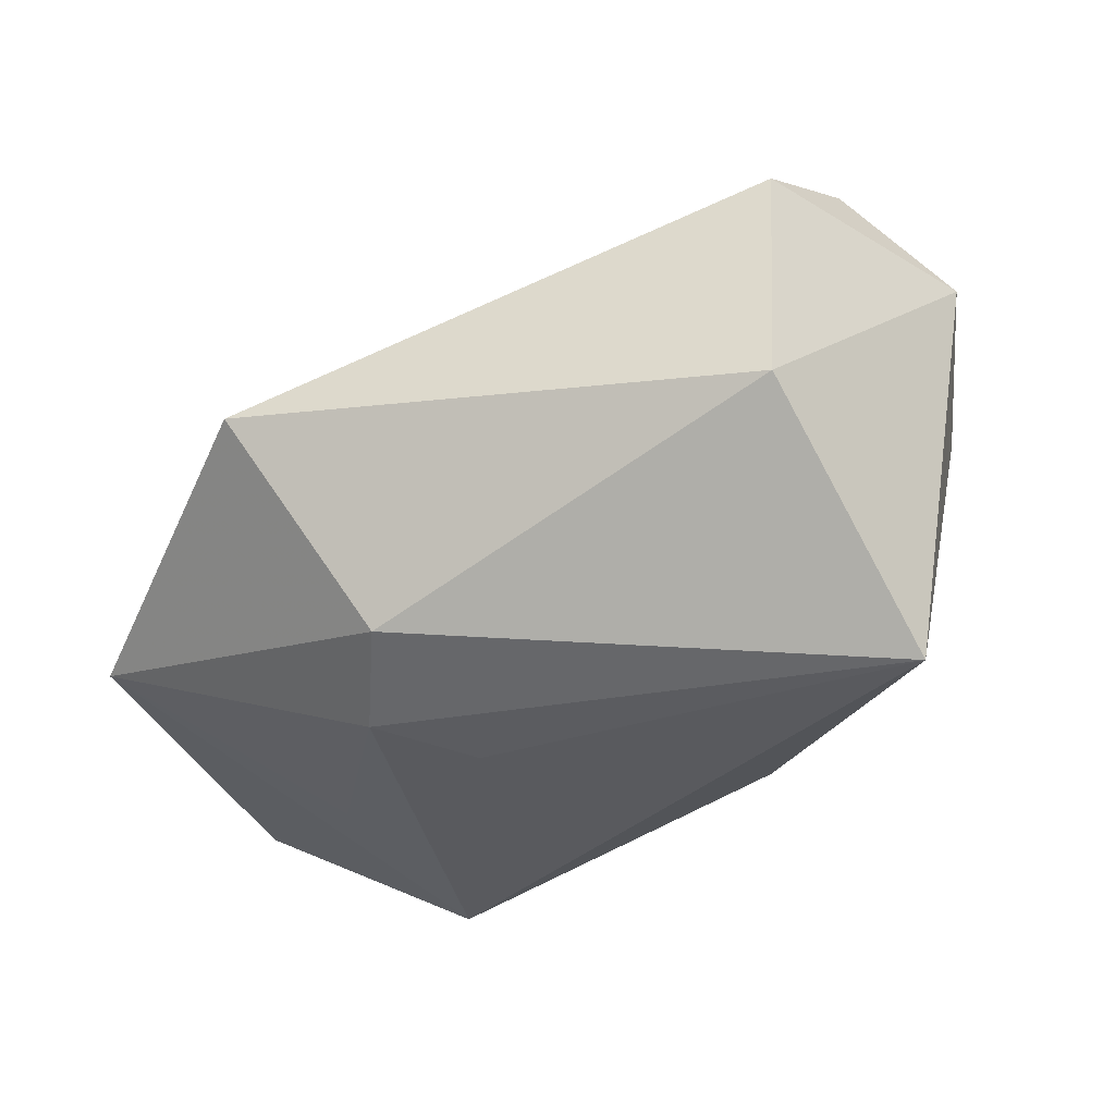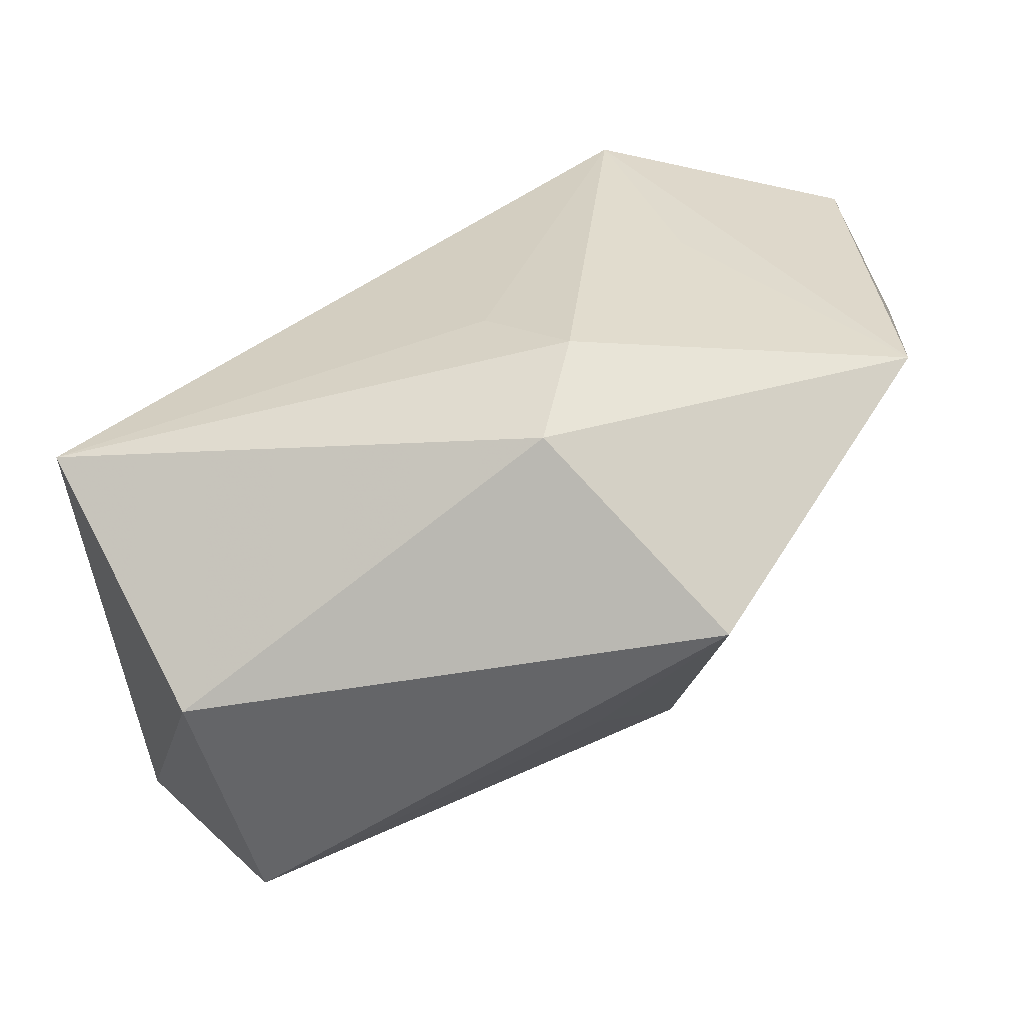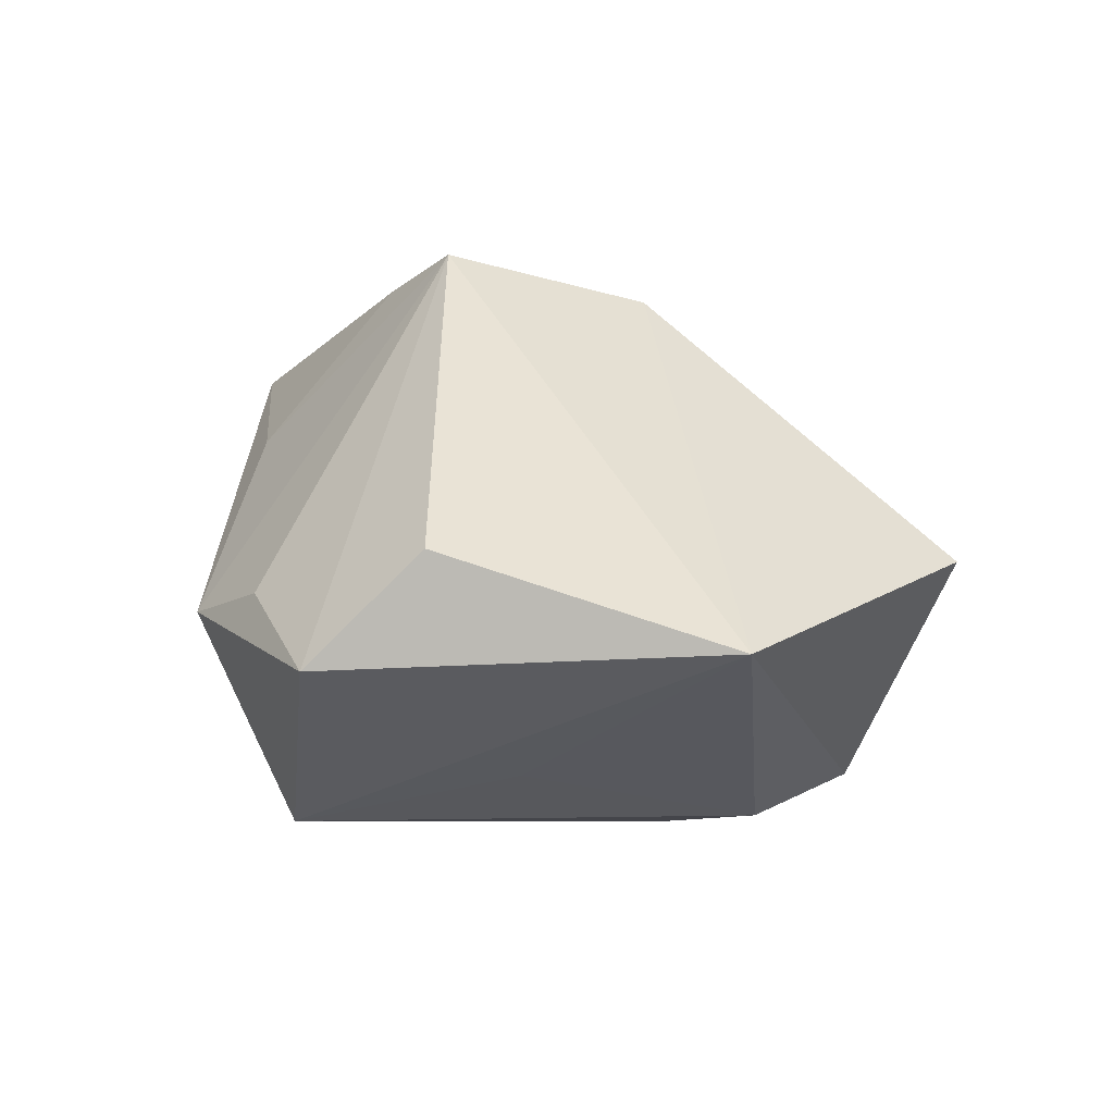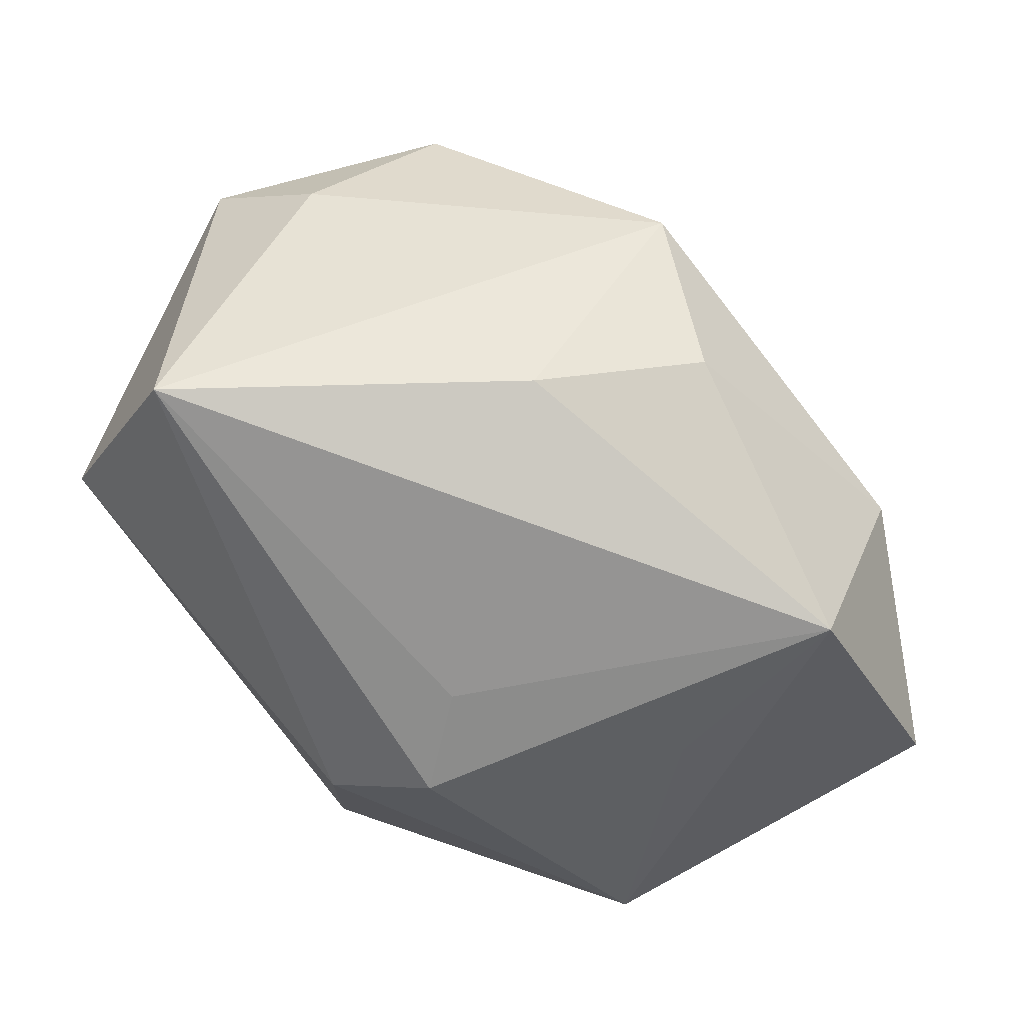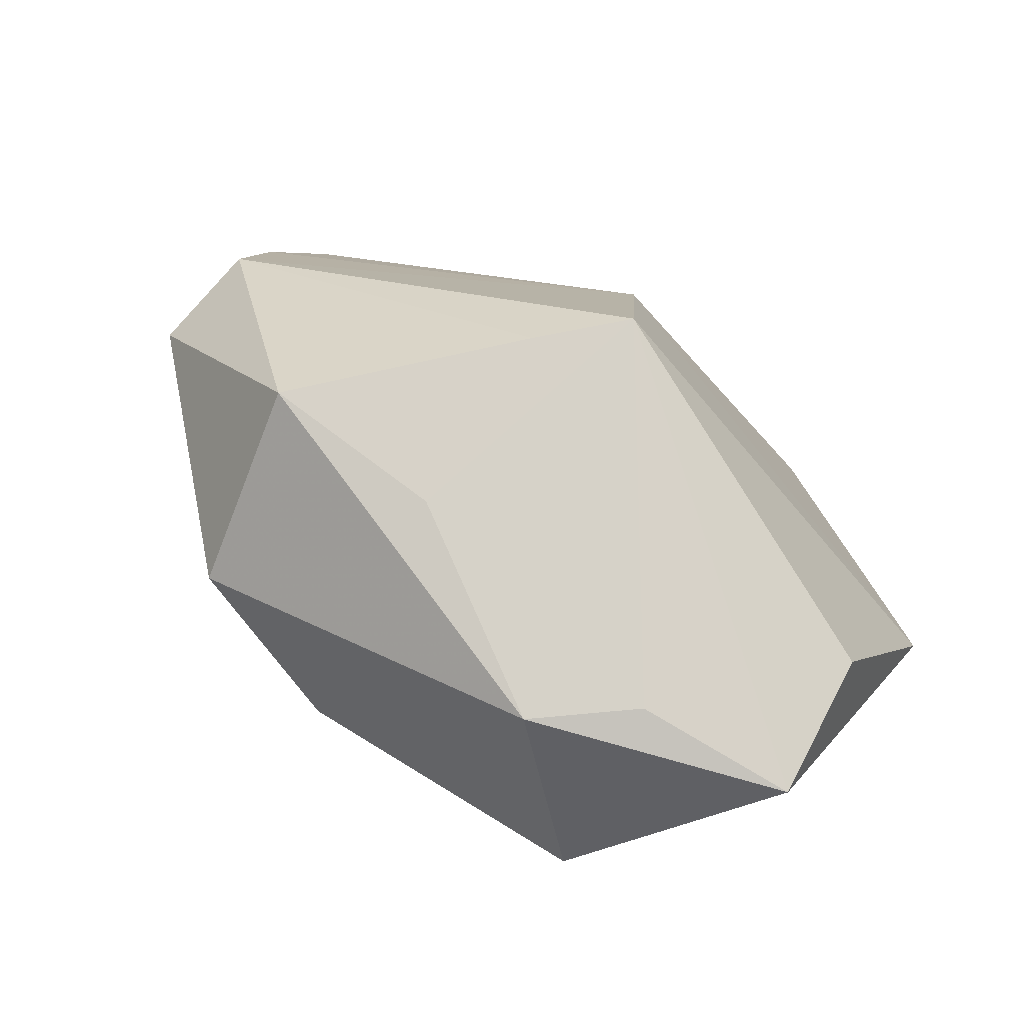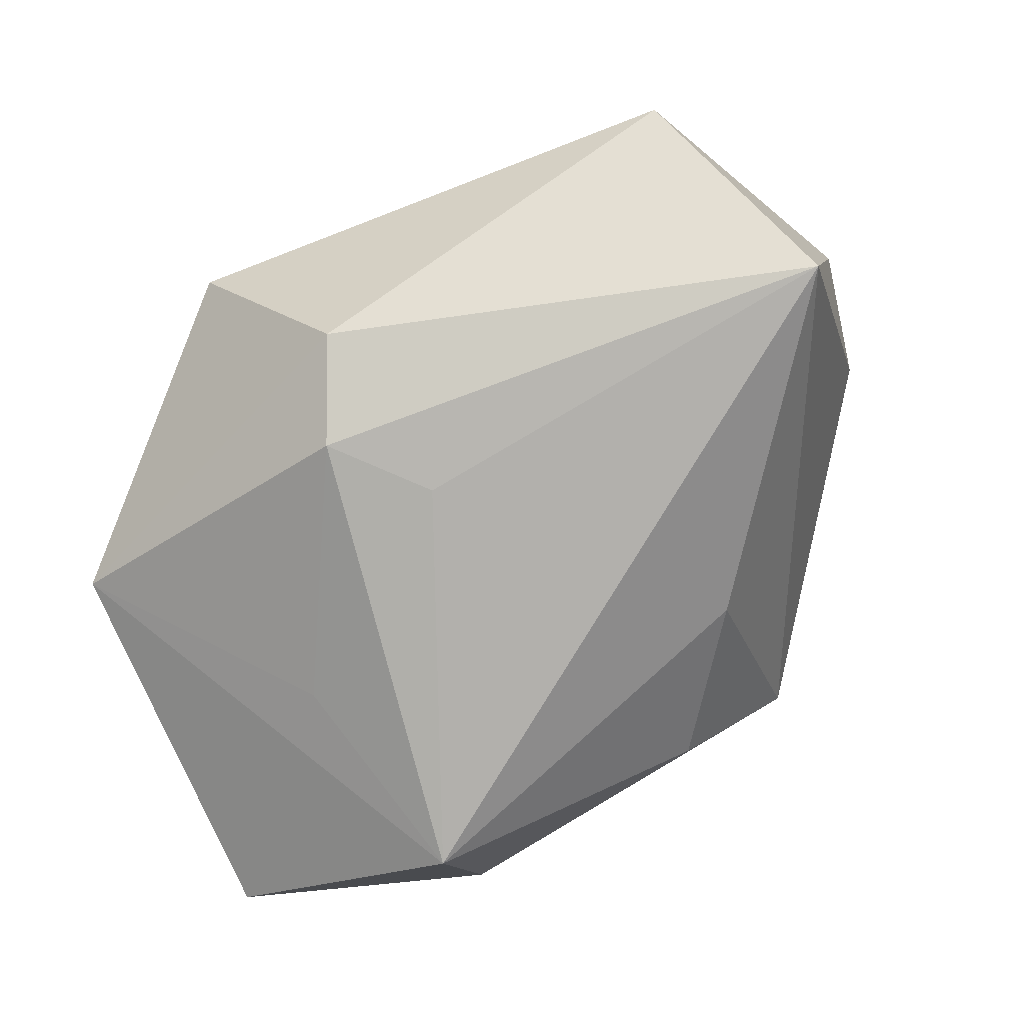
<metadata>
{"format":"obj","ext":"obj","renderer":"f3d","projection":"perspective","resolution":1024,"background":"white","views":[{"elev":-31.3,"azim":16.6,"up":"+Z"},{"elev":-59.9,"azim":-164.8,"up":"+Y"},{"elev":-6.4,"azim":-97.0,"up":"+Z"},{"elev":-67.2,"azim":121.2,"up":"+Z"},{"elev":18.3,"azim":-155.5,"up":"+Z"},{"elev":-78.7,"azim":21.2,"up":"+Z"}]}
</metadata>
<code>
v 0.03724 0.01408 0.02262
v 0.03956 -0.01724 -0.02766
v -0.007301 -0.00957 -0.02766
v -0.04715 0.03027 -0.01418
v 0.03155 0.006799 0.03107
v -0.01341 0.02046 0.02883
v -0.04962 -0.01105 -0.01241
v -0.01617 -0.01814 -0.02703
v -0.0231 0.01514 0.03077
v -0.01209 -0.02892 -0.02255
v -0.02177 0.03022 -0.02766
v 0.01987 0.03476 0.0009261
v -0.008588 -0.02695 0.01368
v -0.0503 0.01917 -0.003112
v -0.01451 -0.006757 0.02819
v -0.02539 -0.0379 -0.0008436
v -0.03255 0.03452 -0.005639
v 0.03052 -0.03392 0.01999
v 0.04574 -0.01158 0.01893
v 0.007774 0.0322 -0.01412
v 0.0424 0.0007271 0.007767
v 0.03548 -0.02164 0.02605
v 0.03025 -0.0379 -0.006277
v 0.01101 0.03307 0.02308
v 0.03466 -0.00584 0.02935
v 0.01775 0.01613 -0.0209
v -0.02873 0.00804 -0.02317
v -0.02142 0.04031 -0.006569
v -0.006999 0.03358 0.01328
f 11 7 4
f 9 7 15
f 15 7 16
f 9 15 5
f 9 4 14
f 14 7 9
f 4 7 14
f 17 4 9
f 26 12 2
f 2 11 26
f 13 15 16
f 16 23 18
f 18 13 16
f 22 15 18
f 15 13 18
f 25 15 22
f 25 5 15
f 5 25 19
f 19 23 2
f 19 25 22
f 19 18 23
f 22 18 19
f 28 11 4
f 4 17 28
f 28 24 12
f 29 24 28
f 9 29 28
f 28 17 9
f 12 26 20
f 20 26 11
f 20 28 12
f 11 28 20
f 3 11 2
f 2 8 3
f 3 8 11
f 7 11 27
f 27 8 7
f 11 8 27
f 16 7 10
f 7 8 10
f 10 23 16
f 2 23 10
f 10 8 2
f 9 5 6
f 5 24 6
f 6 29 9
f 6 24 29
f 12 24 1
f 1 24 5
f 5 19 1
f 21 19 2
f 21 1 19
f 2 12 21
f 12 1 21

</code>
